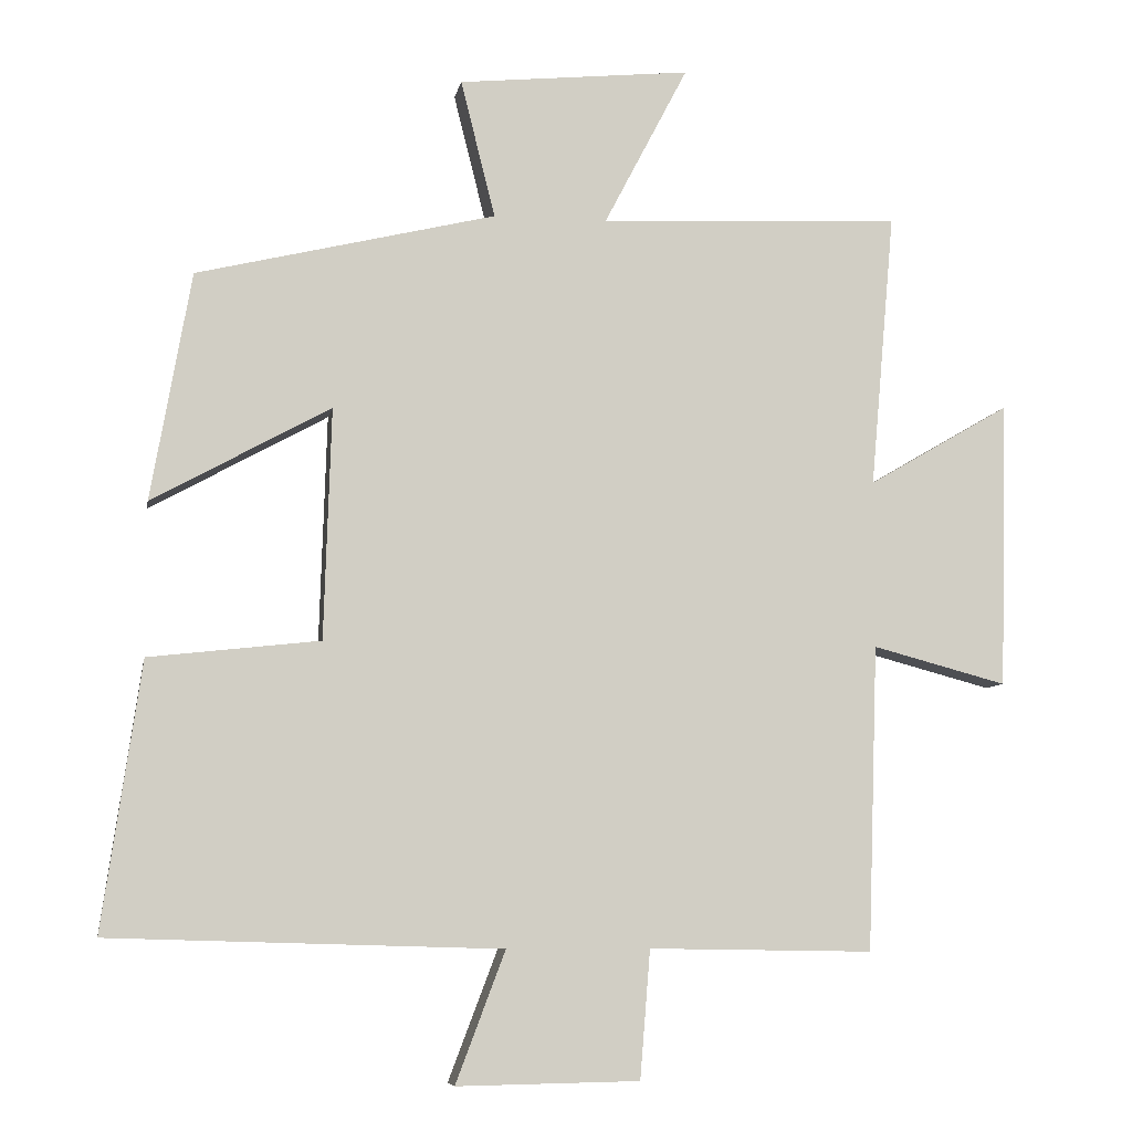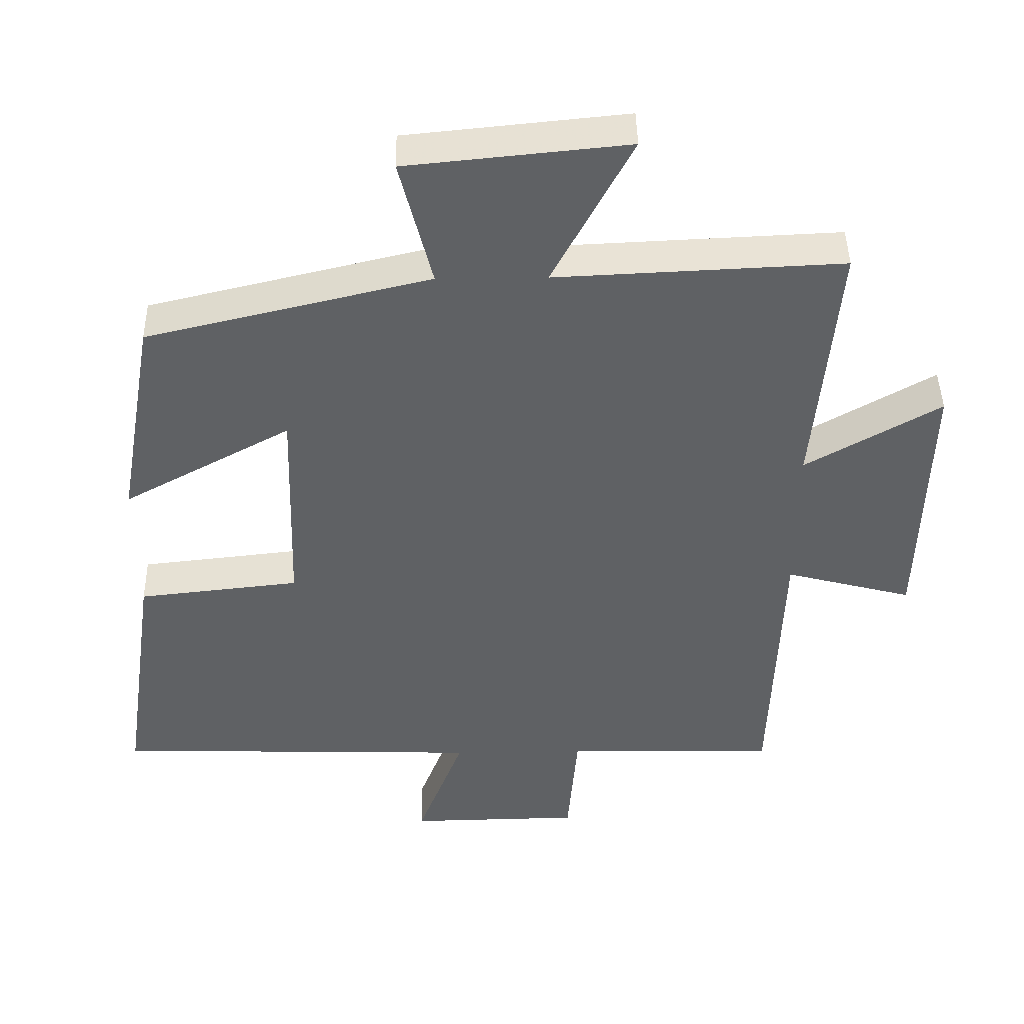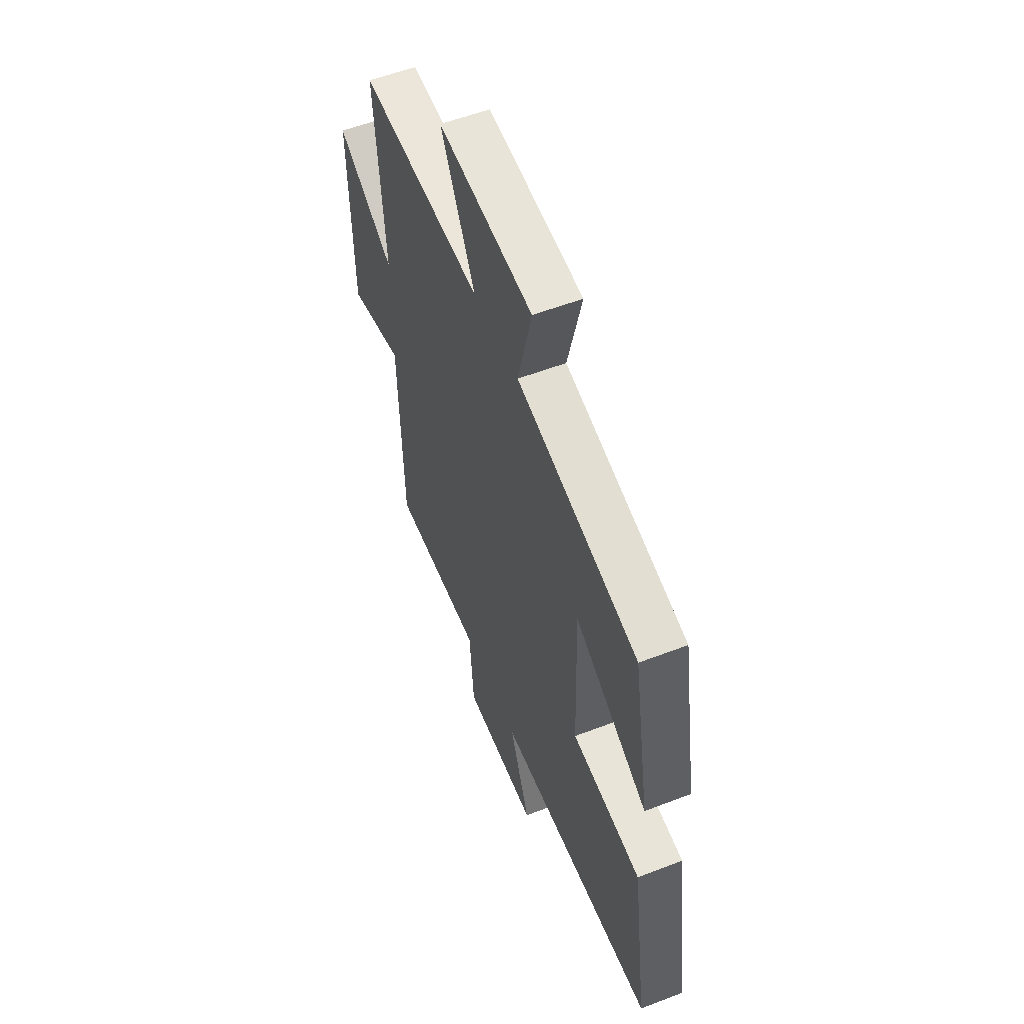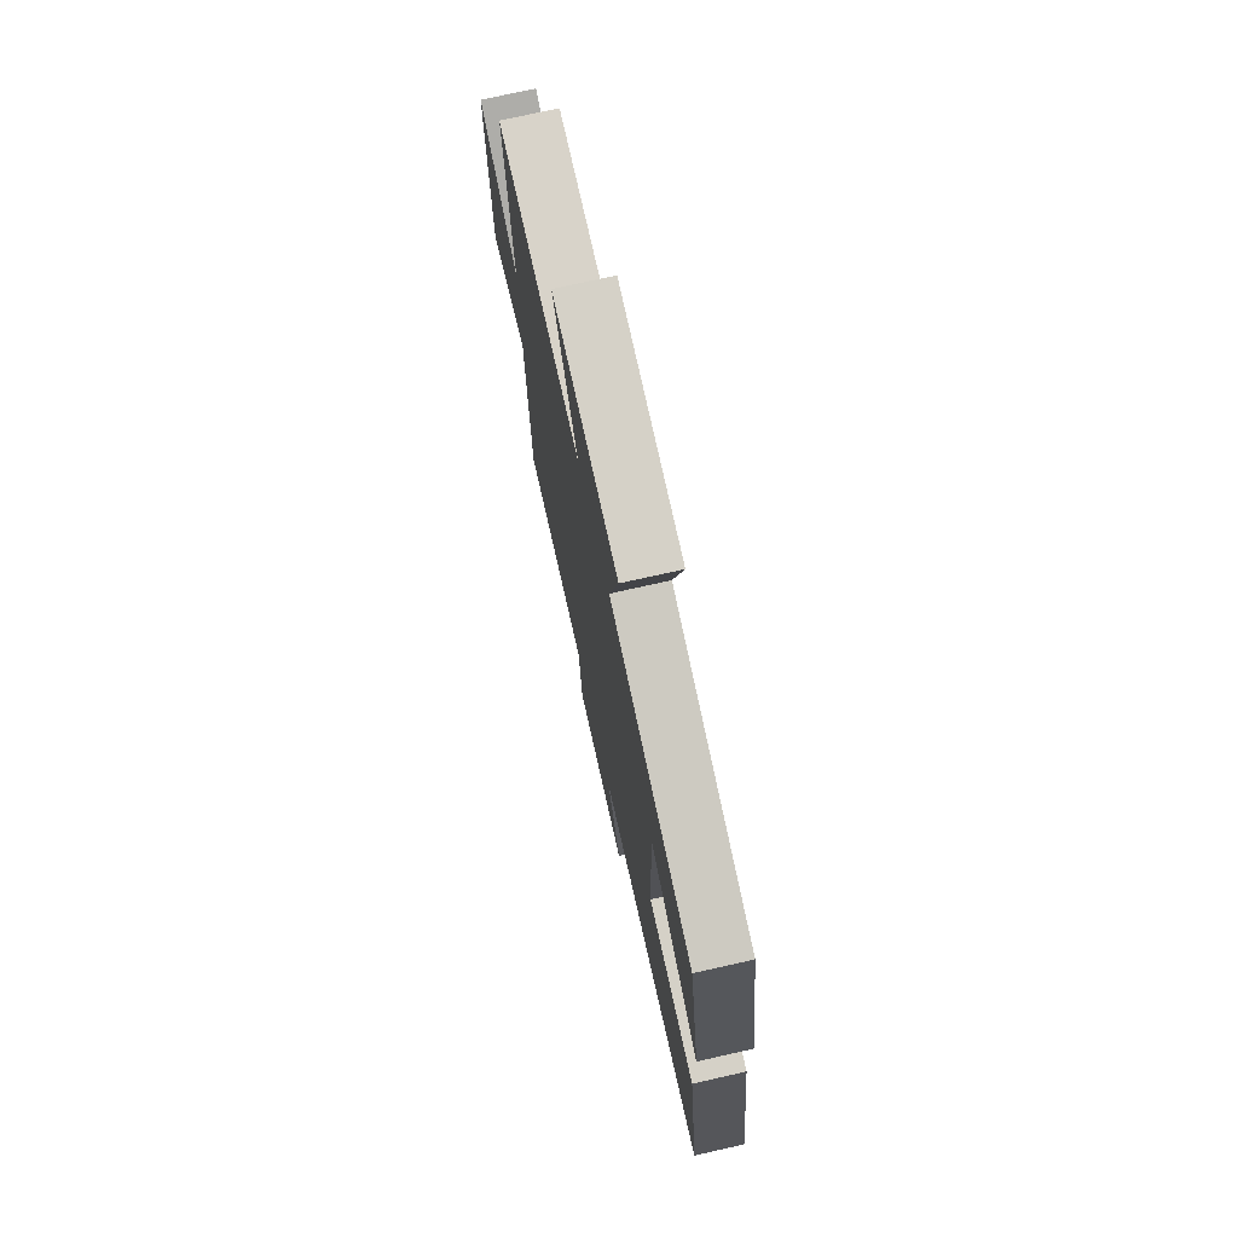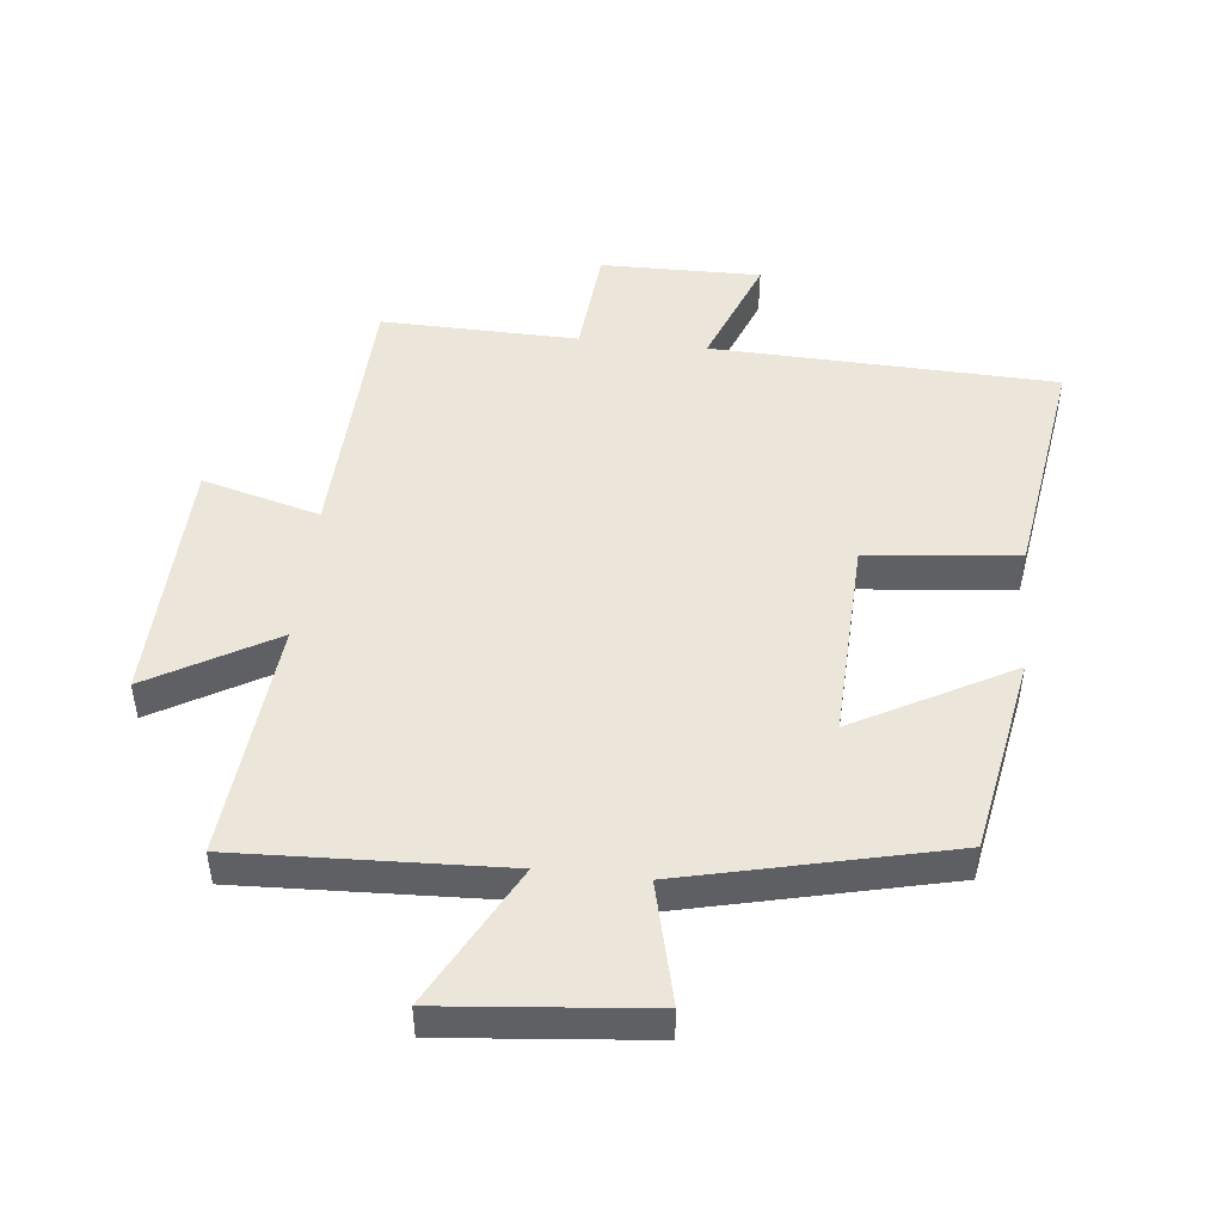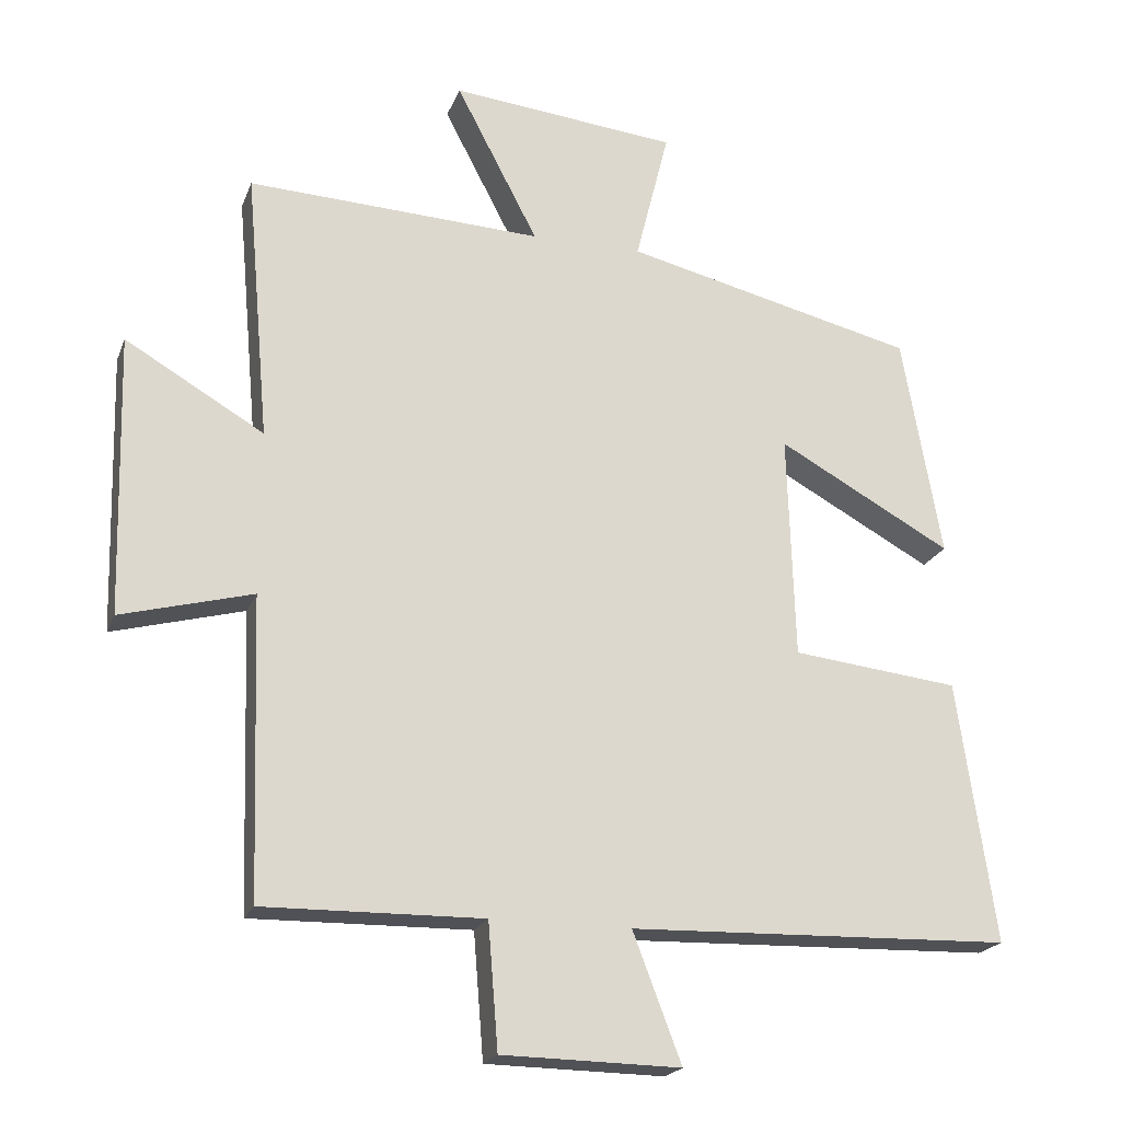
<metadata>
{"format":"obj","ext":"obj","renderer":"f3d","projection":"perspective","resolution":1024,"background":"white","views":[{"elev":-7.3,"azim":169.8,"up":"+Z"},{"elev":44.0,"azim":179.0,"up":"+Z"},{"elev":55.8,"azim":68.0,"up":"+Z"},{"elev":73.7,"azim":77.3,"up":"+Z"},{"elev":47.8,"azim":6.4,"up":"+Y"},{"elev":-20.7,"azim":-17.2,"up":"+Z"}]}
</metadata>
<code>
v -0.533 0.07 0.519
v -0.12 0.07 0.5
v -0.235 0.07 0.72
v 0.083 0.07 0.688
v 0.036 0.07 0.5
v 0.445 0.07 0.402
v 0.5 0.07 0.09
v 0.256 0.07 0.224
v 0.266 0.07 -0.092
v 0.5 0.07 -0.118
v 0.553 0.07 -0.484
v 0.017 0.07 -0.5
v 0.085 0.07 -0.679
v -0.165 0.07 -0.675
v -0.179 0.07 -0.5
v -0.486 0.07 -0.505
v -0.5 0.07 -0.087
v -0.684 0.07 -0.136
v -0.694 0.07 0.256
v -0.5 0.07 0.143
v -0.533 0 0.519
v -0.12 0 0.5
v -0.235 0 0.72
v 0.083 0 0.688
v 0.036 0 0.5
v 0.445 0 0.402
v 0.5 0 0.09
v 0.256 0 0.224
v 0.266 0 -0.092
v 0.5 0 -0.118
v 0.553 0 -0.484
v 0.017 0 -0.5
v 0.085 0 -0.679
v -0.165 0 -0.675
v -0.179 0 -0.5
v -0.486 0 -0.505
v -0.5 0 -0.087
v -0.684 0 -0.136
v -0.694 0 0.256
v -0.5 0 0.143
f 17 18 19 20
f 15 16 17 20
f 15 20 1 2
f 12 13 14 15
f 11 12 15
f 10 11 15
f 9 10 15
f 8 9 15 2
f 7 8 2
f 6 7 2
f 5 6 2
f 2 3 4 5
f 40 39 38 37
f 40 37 36 35
f 22 21 40 35
f 35 34 33 32
f 35 32 31
f 35 31 30
f 35 30 29
f 22 35 29 28
f 22 28 27
f 22 27 26
f 22 26 25
f 25 24 23 22
f 1 21 22 2
f 2 22 23 3
f 3 23 24 4
f 4 24 25 5
f 5 25 26 6
f 6 26 27 7
f 7 27 28 8
f 8 28 29 9
f 9 29 30 10
f 10 30 31 11
f 11 31 32 12
f 12 32 33 13
f 13 33 34 14
f 14 34 35 15
f 15 35 36 16
f 16 36 37 17
f 17 37 38 18
f 18 38 39 19
f 19 39 40 20
f 20 40 21 1

</code>
